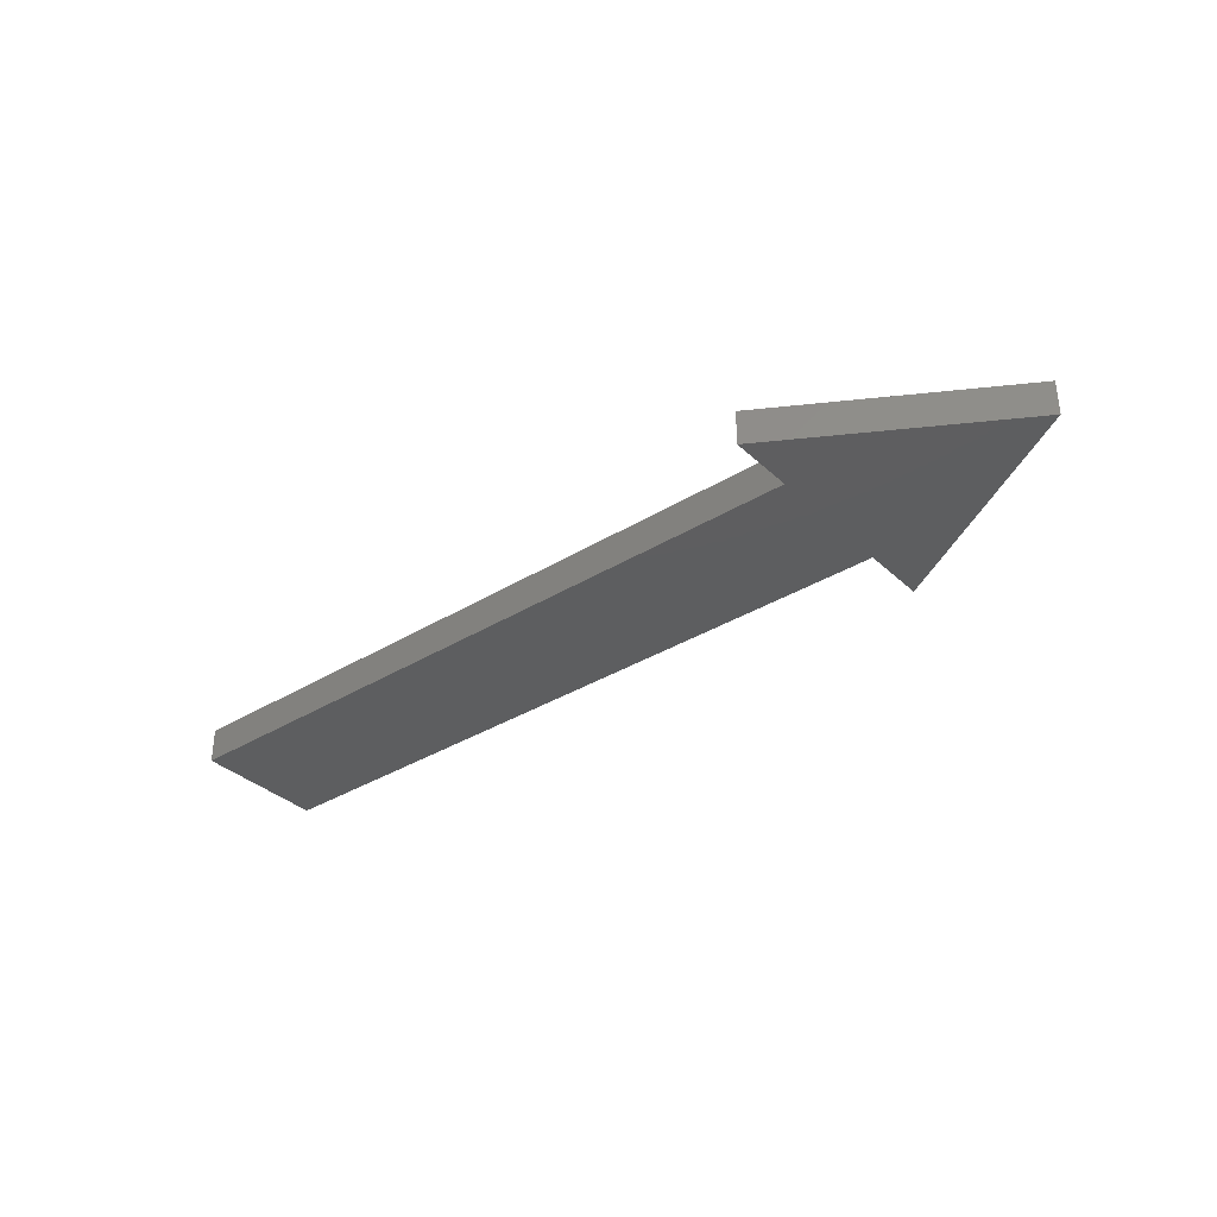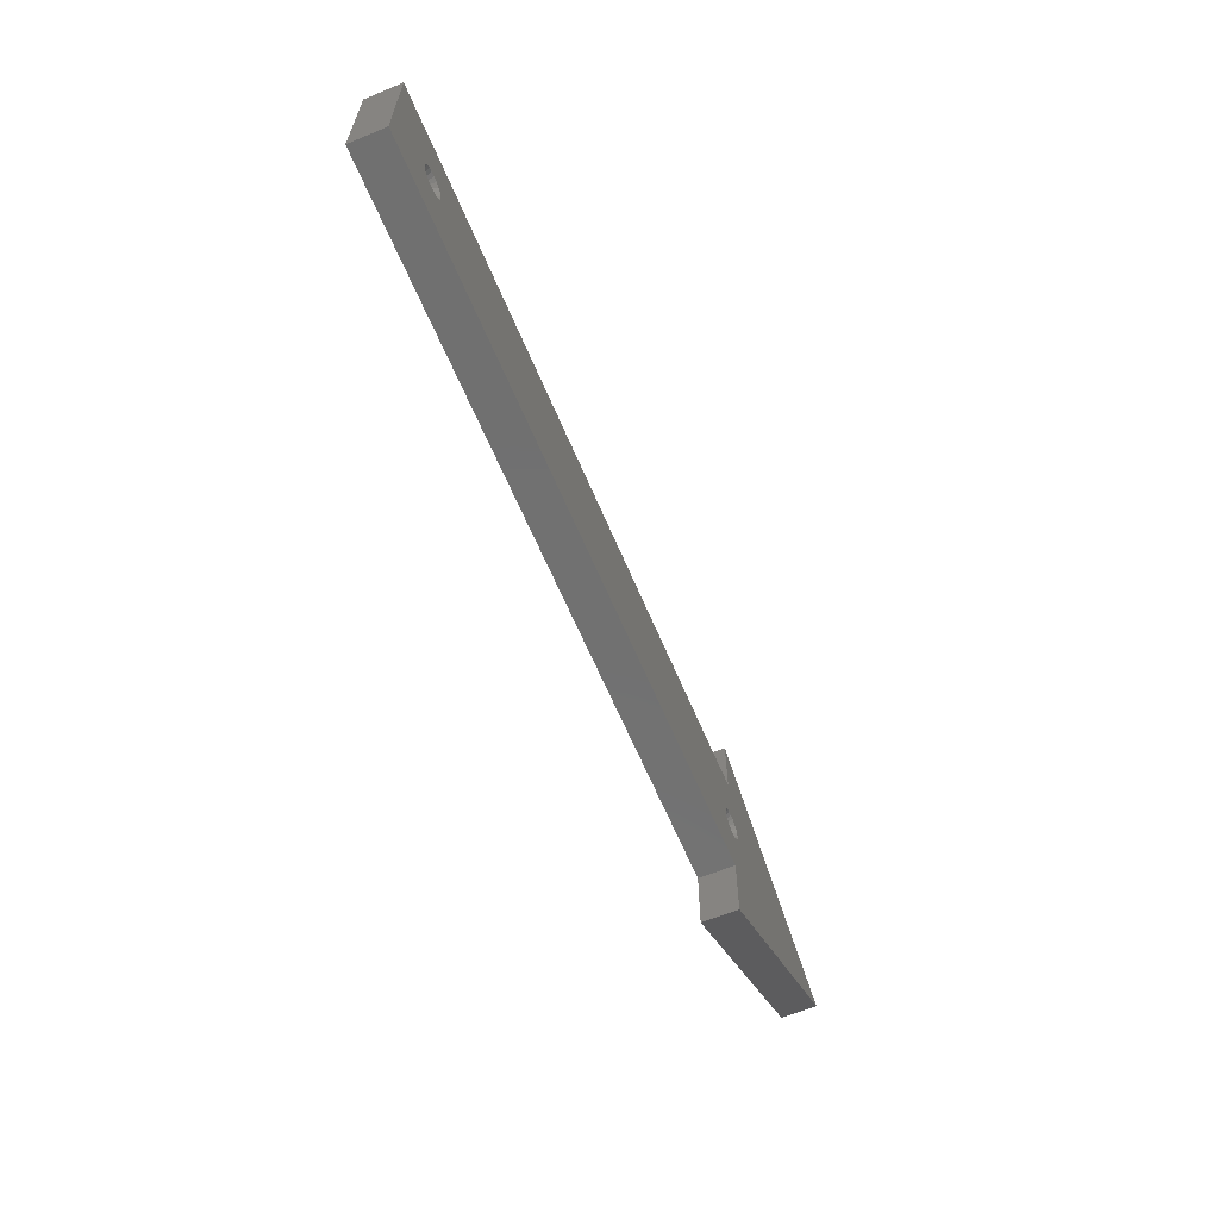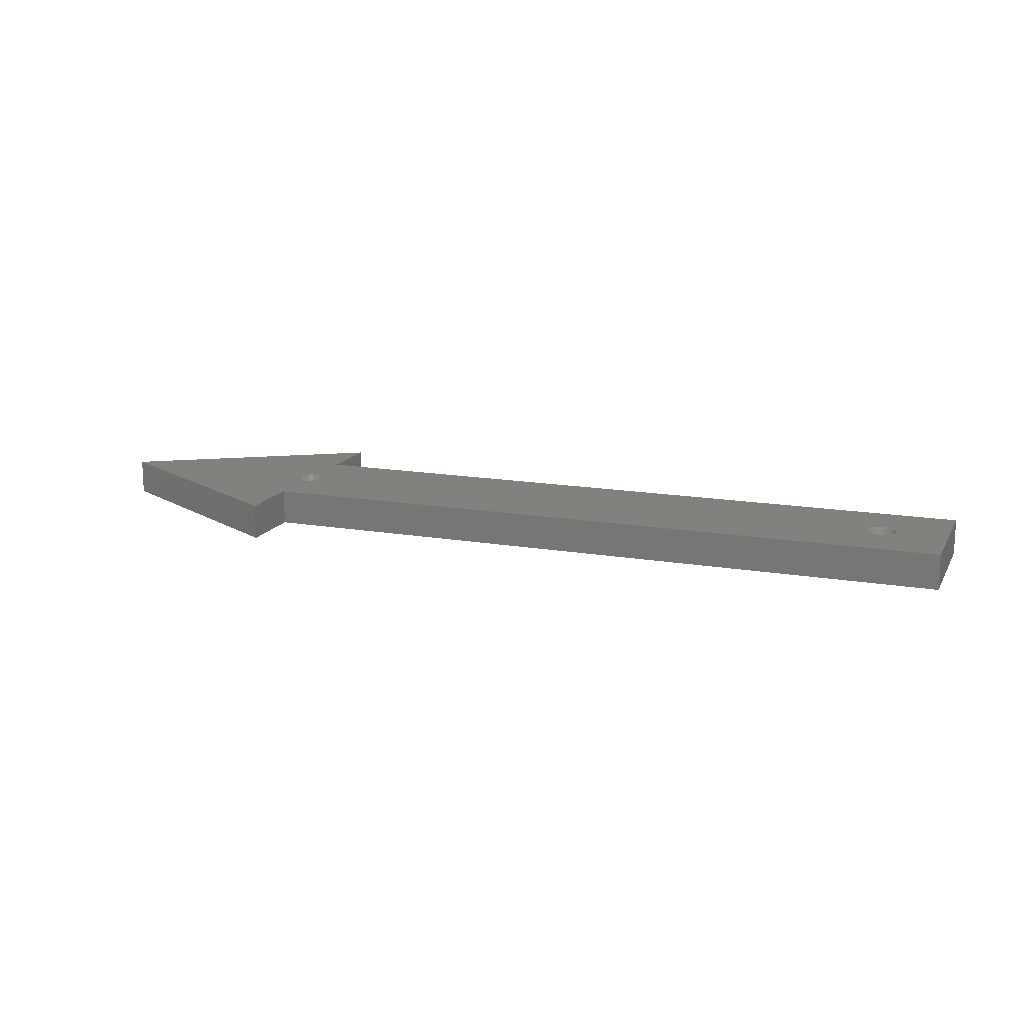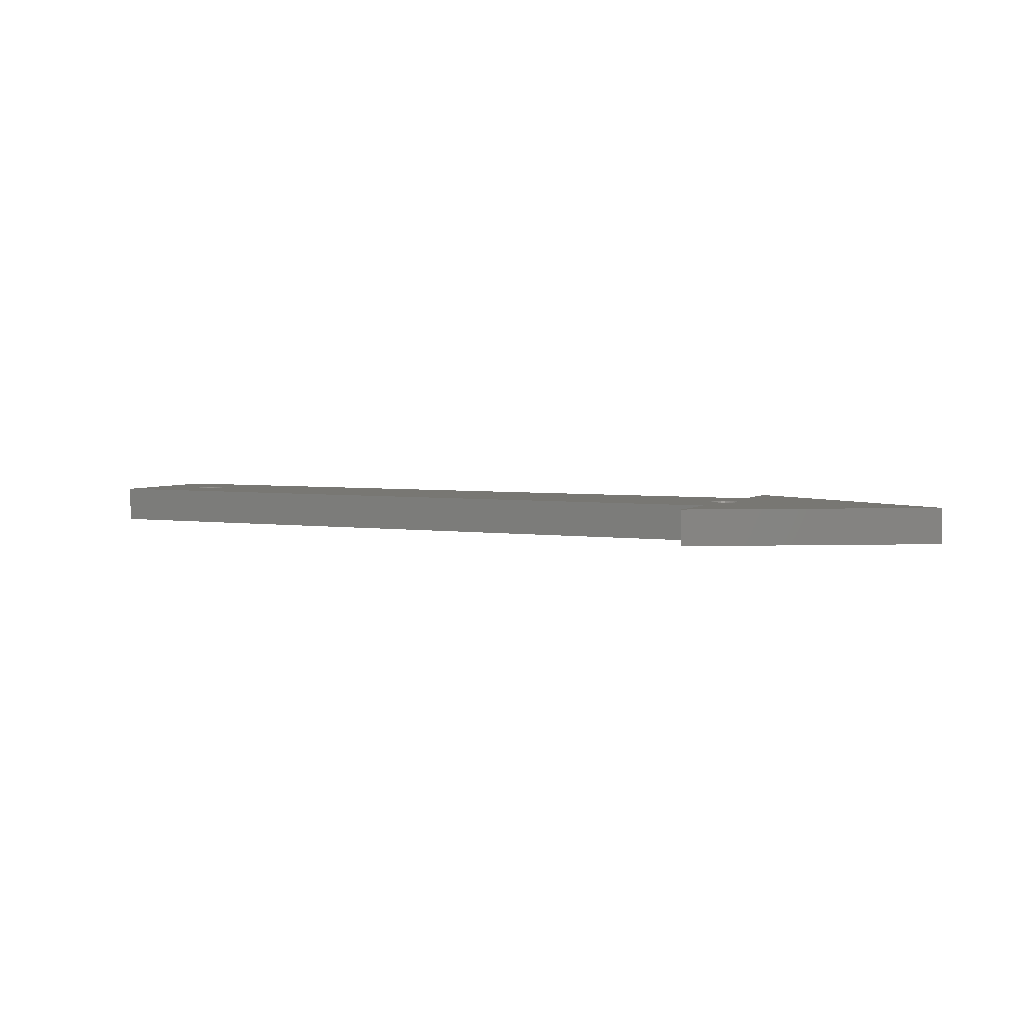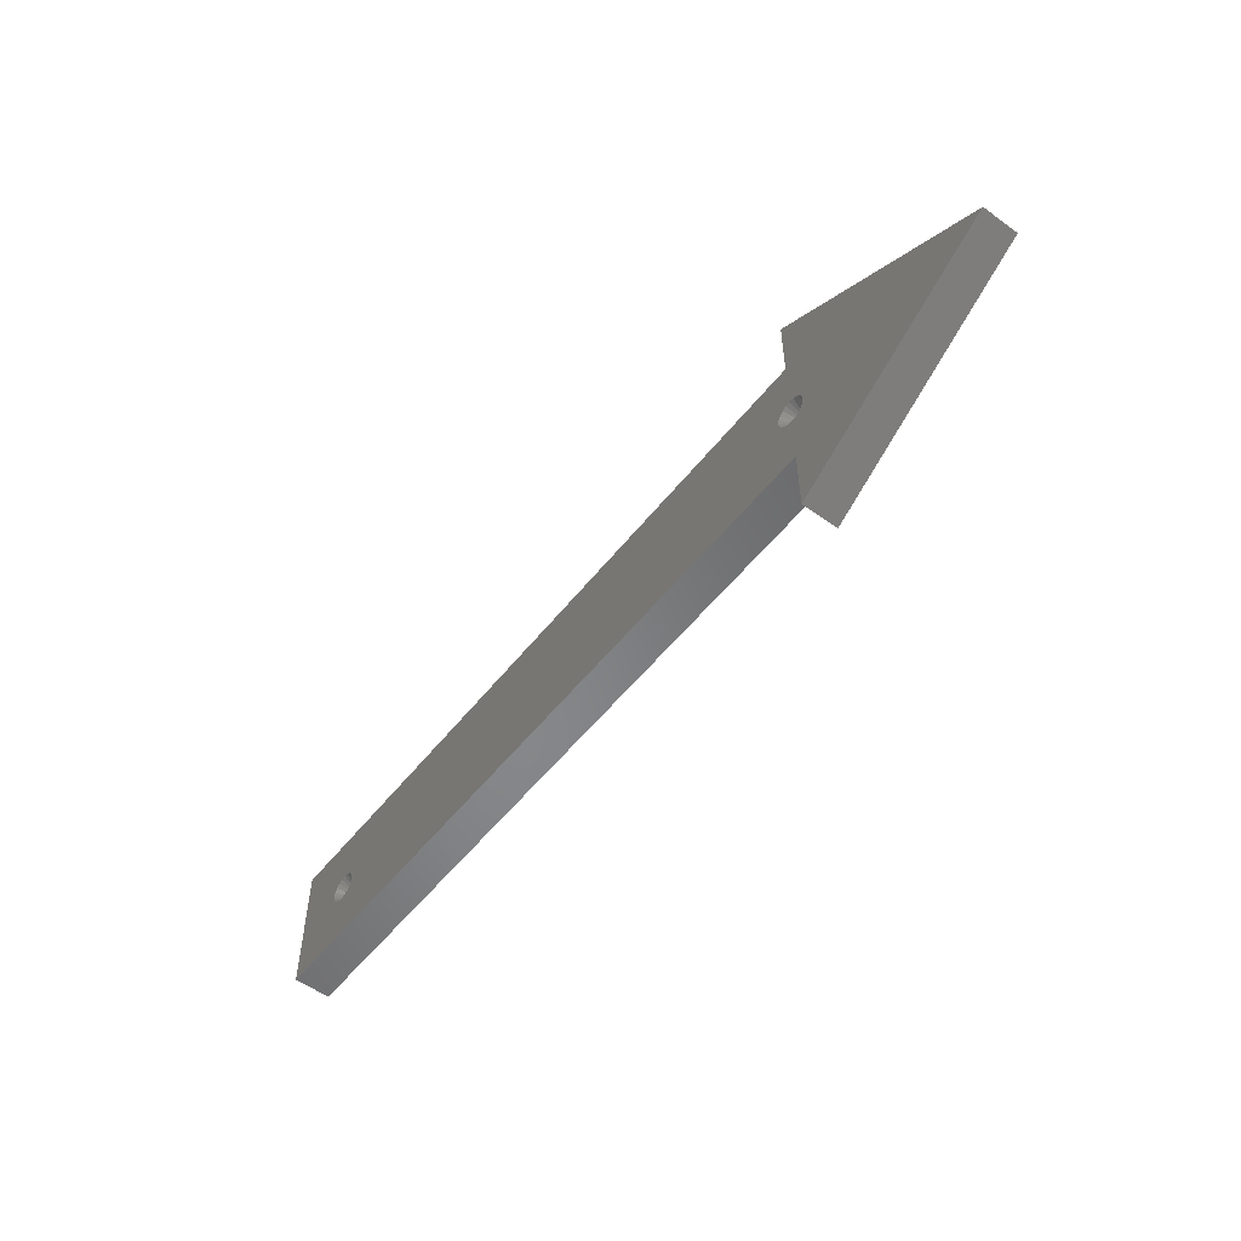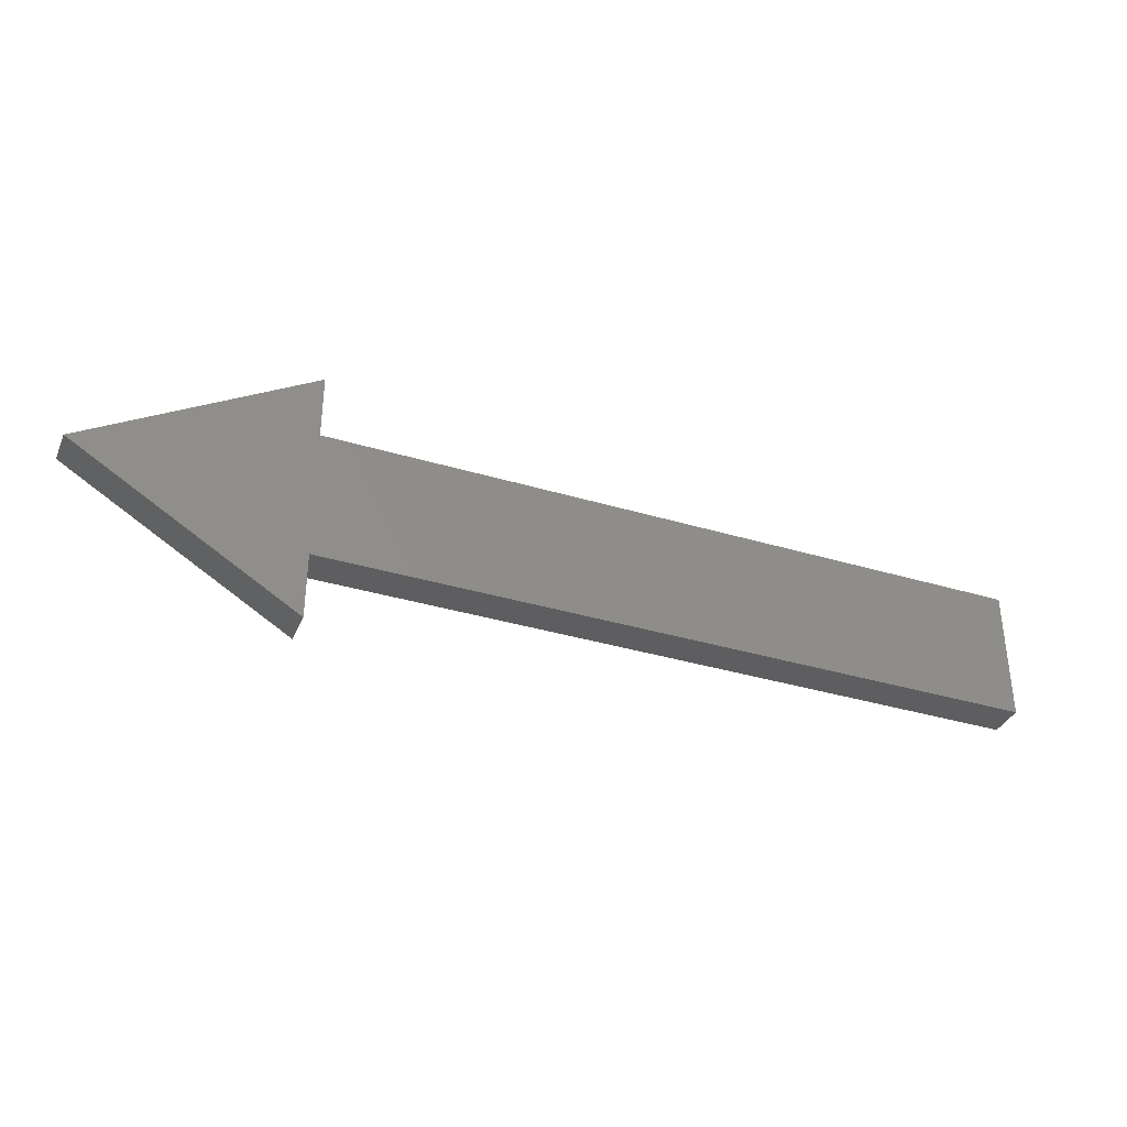
<metadata>
{"format":"stl","ext":"stl","renderer":"f3d","projection":"perspective","resolution":1024,"background":"white","views":[{"elev":-35.0,"azim":39.3,"up":"+Z"},{"elev":-62.7,"azim":-67.3,"up":"+Y"},{"elev":15.2,"azim":-159.8,"up":"+Z"},{"elev":3.9,"azim":25.6,"up":"+Z"},{"elev":-53.7,"azim":52.6,"up":"+Y"},{"elev":-35.8,"azim":158.4,"up":"+Y"}]}
</metadata>
<code>
# stl→obj: 134 verts, 264 faces
v 0 -15 0
v 160 15 0
v 160 -15 0
v 0 15 0
v 210 0 0
v 160 -30 0
v 160 30 0
v 160 30 8
v 160 15 8
v 160 -15 8
v 160 -30 8
v 0 15 8
v 0 -15 8
v 159 -3.192 8
v 160 -3.357 8
v 158 -2.716 8
v 157.3 -1.973 8
v 156.8 -1.037 8
v 18.36 0 8
v 156.6 0 8
v 18.19 -1.037 8
v 17.72 -1.973 8
v 16.97 -2.716 8
v 16.04 -3.192 8
v 15 -3.357 8
v 11.64 0 8
v 11.81 -1.037 8
v 13.96 -3.192 8
v 13.03 -2.716 8
v 12.28 -1.973 8
v 210 0 8
v 163.2 1.037 8
v 163.4 0 8
v 162.7 1.973 8
v 162 2.716 8
v 161 3.192 8
v 160 3.357 8
v 159 3.192 8
v 158 2.716 8
v 157.3 1.973 8
v 156.8 1.037 8
v 18.19 1.037 8
v 17.72 1.973 8
v 16.97 2.716 8
v 16.04 3.192 8
v 11.81 1.037 8
v 12.28 1.973 8
v 13.03 2.716 8
v 13.96 3.192 8
v 15 3.357 8
v 163.2 -1.037 8
v 162.7 -1.973 8
v 162 -2.716 8
v 161 -3.192 8
v 16.71 0.5562 5.667
v 16.8 0 5.667
v 13.29 0.5562 5.667
v 13.2 0 5.667
v 16.71 -0.5562 5.667
v 14.44 1.712 5.667
v 15 1.8 5.667
v 14.44 -1.712 5.667
v 15 -1.8 5.667
v 13.94 1.456 5.667
v 13.54 1.058 5.667
v 16.06 1.456 5.667
v 15.56 1.712 5.667
v 16.06 -1.456 5.667
v 15.56 -1.712 5.667
v 13.94 -1.456 5.667
v 13.54 -1.058 5.667
v 16.46 1.058 5.667
v 16.46 -1.058 5.667
v 13.29 -0.5562 5.667
v 16.8 0 2.97
v 16.71 0.5562 2.97
v 13.29 0.5562 2.97
v 13.2 0 2.97
v 14.44 1.712 2.97
v 15 1.8 2.97
v 15.56 -1.712 2.97
v 15 -1.8 2.97
v 16.06 -1.456 2.97
v 15.56 1.712 2.97
v 16.06 1.456 2.97
v 16.46 1.058 2.97
v 13.94 1.456 2.97
v 13.54 1.058 2.97
v 16.71 -0.5562 2.97
v 16.46 -1.058 2.97
v 14.44 -1.712 2.97
v 13.94 -1.456 2.97
v 13.54 -1.058 2.97
v 13.29 -0.5562 2.97
v 161.7 0.5562 5.667
v 161.8 0 5.667
v 158.3 0.5562 5.667
v 158.2 0 5.667
v 161.7 -0.5562 5.667
v 159.4 1.712 5.667
v 160 1.8 5.667
v 159.4 -1.712 5.667
v 160 -1.8 5.667
v 158.5 1.058 5.667
v 158.9 1.456 5.667
v 161.1 1.456 5.667
v 160.6 1.712 5.667
v 161.1 -1.456 5.667
v 160.6 -1.712 5.667
v 158.5 -1.058 5.667
v 158.9 -1.456 5.667
v 161.5 1.058 5.667
v 161.5 -1.058 5.667
v 158.3 -0.5562 5.667
v 161.8 0 2.97
v 161.7 0.5562 2.97
v 158.3 0.5562 2.97
v 158.2 0 2.97
v 159.4 1.712 2.97
v 160 1.8 2.97
v 160.6 -1.712 2.97
v 160 -1.8 2.97
v 161.1 -1.456 2.97
v 160.6 1.712 2.97
v 161.1 1.456 2.97
v 161.5 1.058 2.97
v 158.5 1.058 2.97
v 158.9 1.456 2.97
v 161.7 -0.5562 2.97
v 161.5 -1.058 2.97
v 159.4 -1.712 2.97
v 158.9 -1.456 2.97
v 158.5 -1.058 2.97
v 158.3 -0.5562 2.97
f 1 2 3
f 2 1 4
f 3 5 6
f 2 5 3
f 5 2 7
f 2 8 7
f 8 2 9
f 6 10 3
f 10 6 11
f 1 12 4
f 12 1 13
f 1 10 13
f 10 1 3
f 2 12 9
f 12 2 4
f 14 10 15
f 16 10 14
f 17 10 16
f 18 10 17
f 19 18 20
f 21 18 19
f 18 21 10
f 22 10 21
f 23 10 22
f 13 23 24
f 13 24 25
f 13 26 12
f 26 13 27
f 23 13 10
f 28 13 25
f 29 13 28
f 30 13 29
f 27 13 30
f 31 32 33
f 31 34 32
f 9 34 31
f 34 9 35
f 9 31 8
f 35 9 36
f 9 37 36
f 9 38 37
f 9 39 38
f 9 40 39
f 9 41 40
f 41 19 20
f 42 41 9
f 41 42 19
f 9 43 42
f 9 44 43
f 12 44 9
f 44 12 45
f 46 12 26
f 47 12 46
f 48 12 47
f 49 12 48
f 50 12 49
f 45 12 50
f 51 31 33
f 52 31 51
f 10 52 53
f 10 53 54
f 10 54 15
f 52 10 31
f 31 10 11
f 6 31 11
f 31 6 5
f 5 8 31
f 8 5 7
f 19 55 56
f 55 19 42
f 26 57 46
f 57 26 58
f 59 19 56
f 19 59 21
f 60 50 49
f 50 60 61
f 25 62 28
f 62 25 63
f 47 64 48
f 64 47 65
f 66 45 67
f 45 66 44
f 68 24 23
f 24 68 69
f 30 70 71
f 70 30 29
f 46 65 47
f 65 46 57
f 64 49 48
f 49 64 60
f 50 67 45
f 67 50 61
f 72 42 43
f 42 72 55
f 73 21 59
f 73 22 21
f 69 25 24
f 25 69 63
f 70 28 62
f 28 70 29
f 26 74 58
f 27 74 26
f 66 43 44
f 43 66 72
f 68 22 73
f 22 68 23
f 27 71 74
f 30 71 27
f 75 55 76
f 55 75 56
f 58 77 57
f 77 58 78
f 79 61 60
f 61 79 80
f 81 63 69
f 63 81 82
f 83 69 68
f 69 83 81
f 84 66 67
f 66 84 85
f 76 72 86
f 72 76 55
f 80 67 61
f 67 80 84
f 65 87 64
f 65 88 87
f 57 88 65
f 57 77 88
f 87 60 64
f 60 87 79
f 89 56 75
f 56 89 59
f 76 89 75
f 86 89 76
f 86 90 89
f 85 90 86
f 85 83 90
f 84 83 85
f 84 81 83
f 80 81 84
f 80 82 81
f 79 82 80
f 79 91 82
f 87 91 79
f 87 92 91
f 88 92 87
f 88 93 92
f 77 93 88
f 77 94 93
f 94 77 78
f 85 72 66
f 86 72 85
f 90 68 73
f 83 68 90
f 91 70 62
f 70 91 92
f 71 94 74
f 94 71 93
f 74 78 58
f 78 74 94
f 70 93 71
f 93 70 92
f 90 59 89
f 59 90 73
f 82 62 63
f 62 82 91
f 33 95 96
f 95 33 32
f 20 97 41
f 97 20 98
f 99 33 96
f 33 99 51
f 100 37 38
f 37 100 101
f 15 102 14
f 102 15 103
f 104 39 40
f 39 104 105
f 106 36 107
f 36 106 35
f 108 54 53
f 54 108 109
f 110 16 111
f 16 110 17
f 41 104 40
f 104 41 97
f 105 38 39
f 38 105 100
f 37 107 36
f 107 37 101
f 112 32 34
f 32 112 95
f 113 51 99
f 113 52 51
f 109 15 54
f 15 109 103
f 111 14 102
f 14 111 16
f 20 114 98
f 18 114 20
f 112 35 106
f 35 112 34
f 113 53 52
f 53 113 108
f 18 110 114
f 17 110 18
f 115 95 116
f 95 115 96
f 98 117 97
f 117 98 118
f 119 101 100
f 101 119 120
f 121 103 109
f 103 121 122
f 123 109 108
f 109 123 121
f 124 106 107
f 106 124 125
f 116 112 126
f 112 116 95
f 120 107 101
f 107 120 124
f 127 105 104
f 105 127 128
f 97 127 104
f 97 117 127
f 128 100 105
f 100 128 119
f 129 96 115
f 96 129 99
f 116 129 115
f 126 129 116
f 126 130 129
f 125 130 126
f 125 123 130
f 124 123 125
f 124 121 123
f 120 121 124
f 120 122 121
f 119 122 120
f 119 131 122
f 128 131 119
f 128 132 131
f 127 132 128
f 127 133 132
f 117 133 127
f 117 134 133
f 134 117 118
f 106 125 112
f 126 112 125
f 114 118 98
f 118 114 134
f 130 108 113
f 108 130 123
f 131 111 102
f 111 131 132
f 110 134 114
f 134 110 133
f 132 110 111
f 110 132 133
f 130 99 129
f 99 130 113
f 122 102 103
f 102 122 131

</code>
